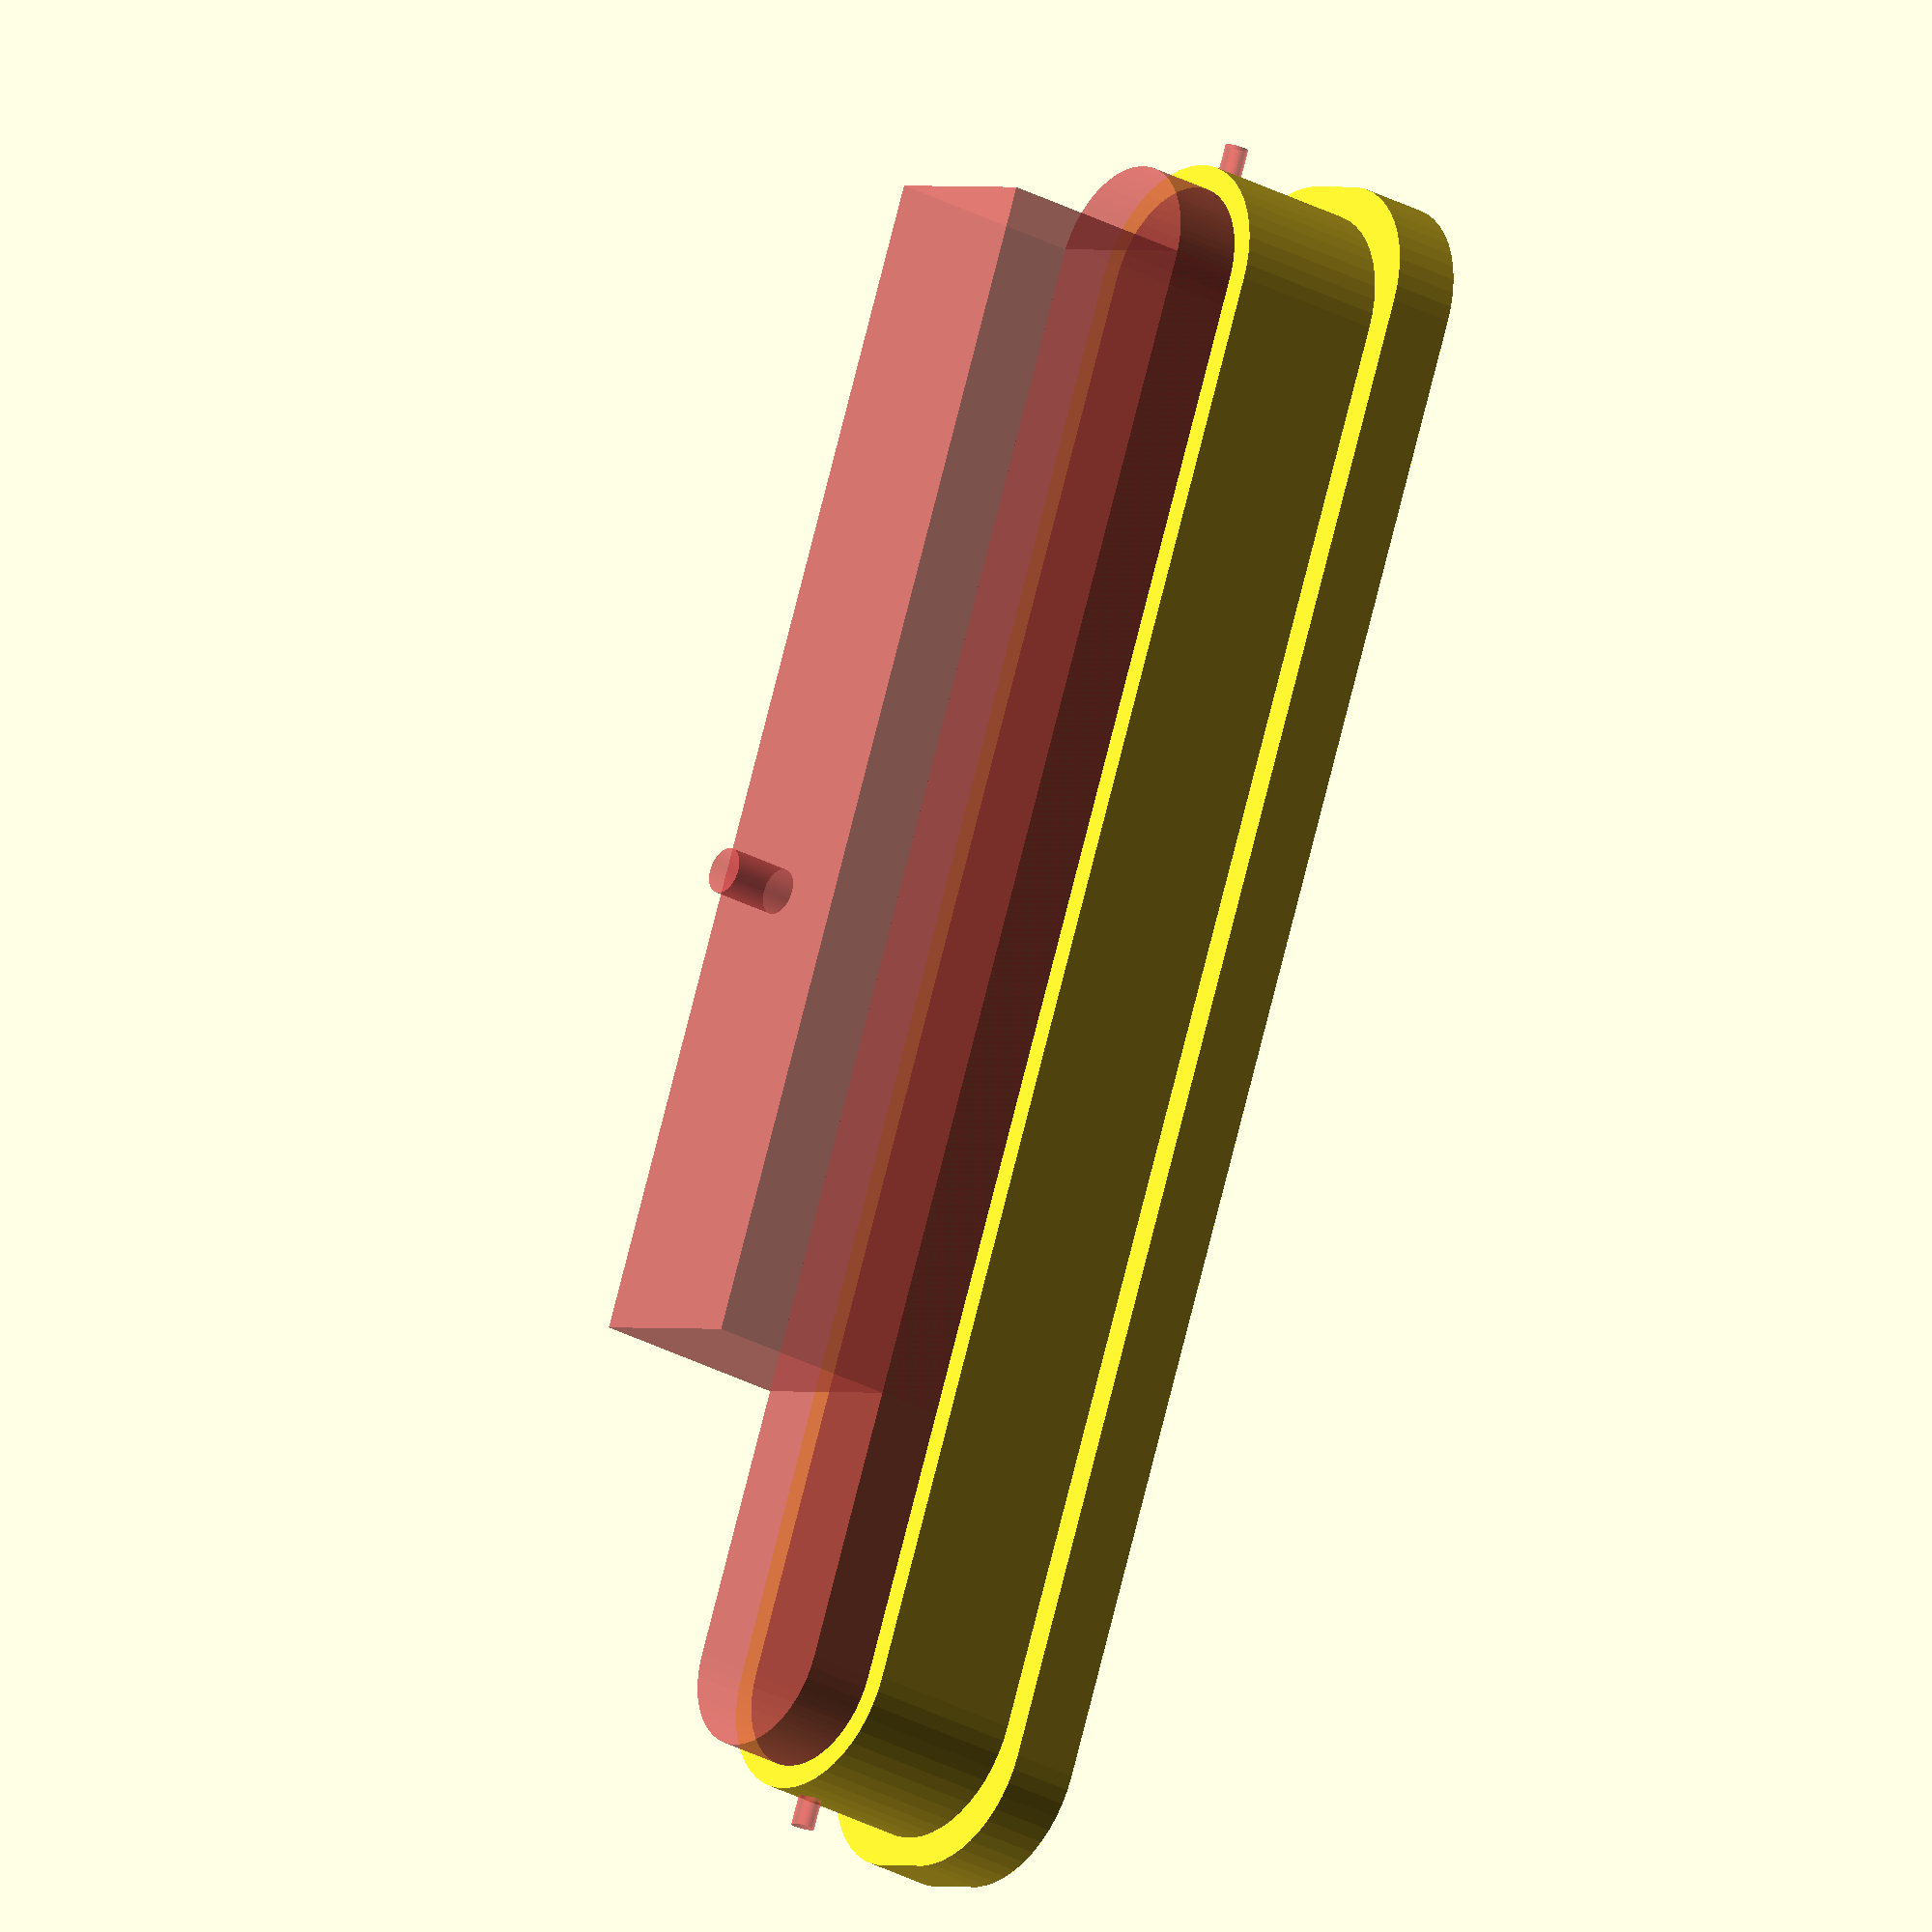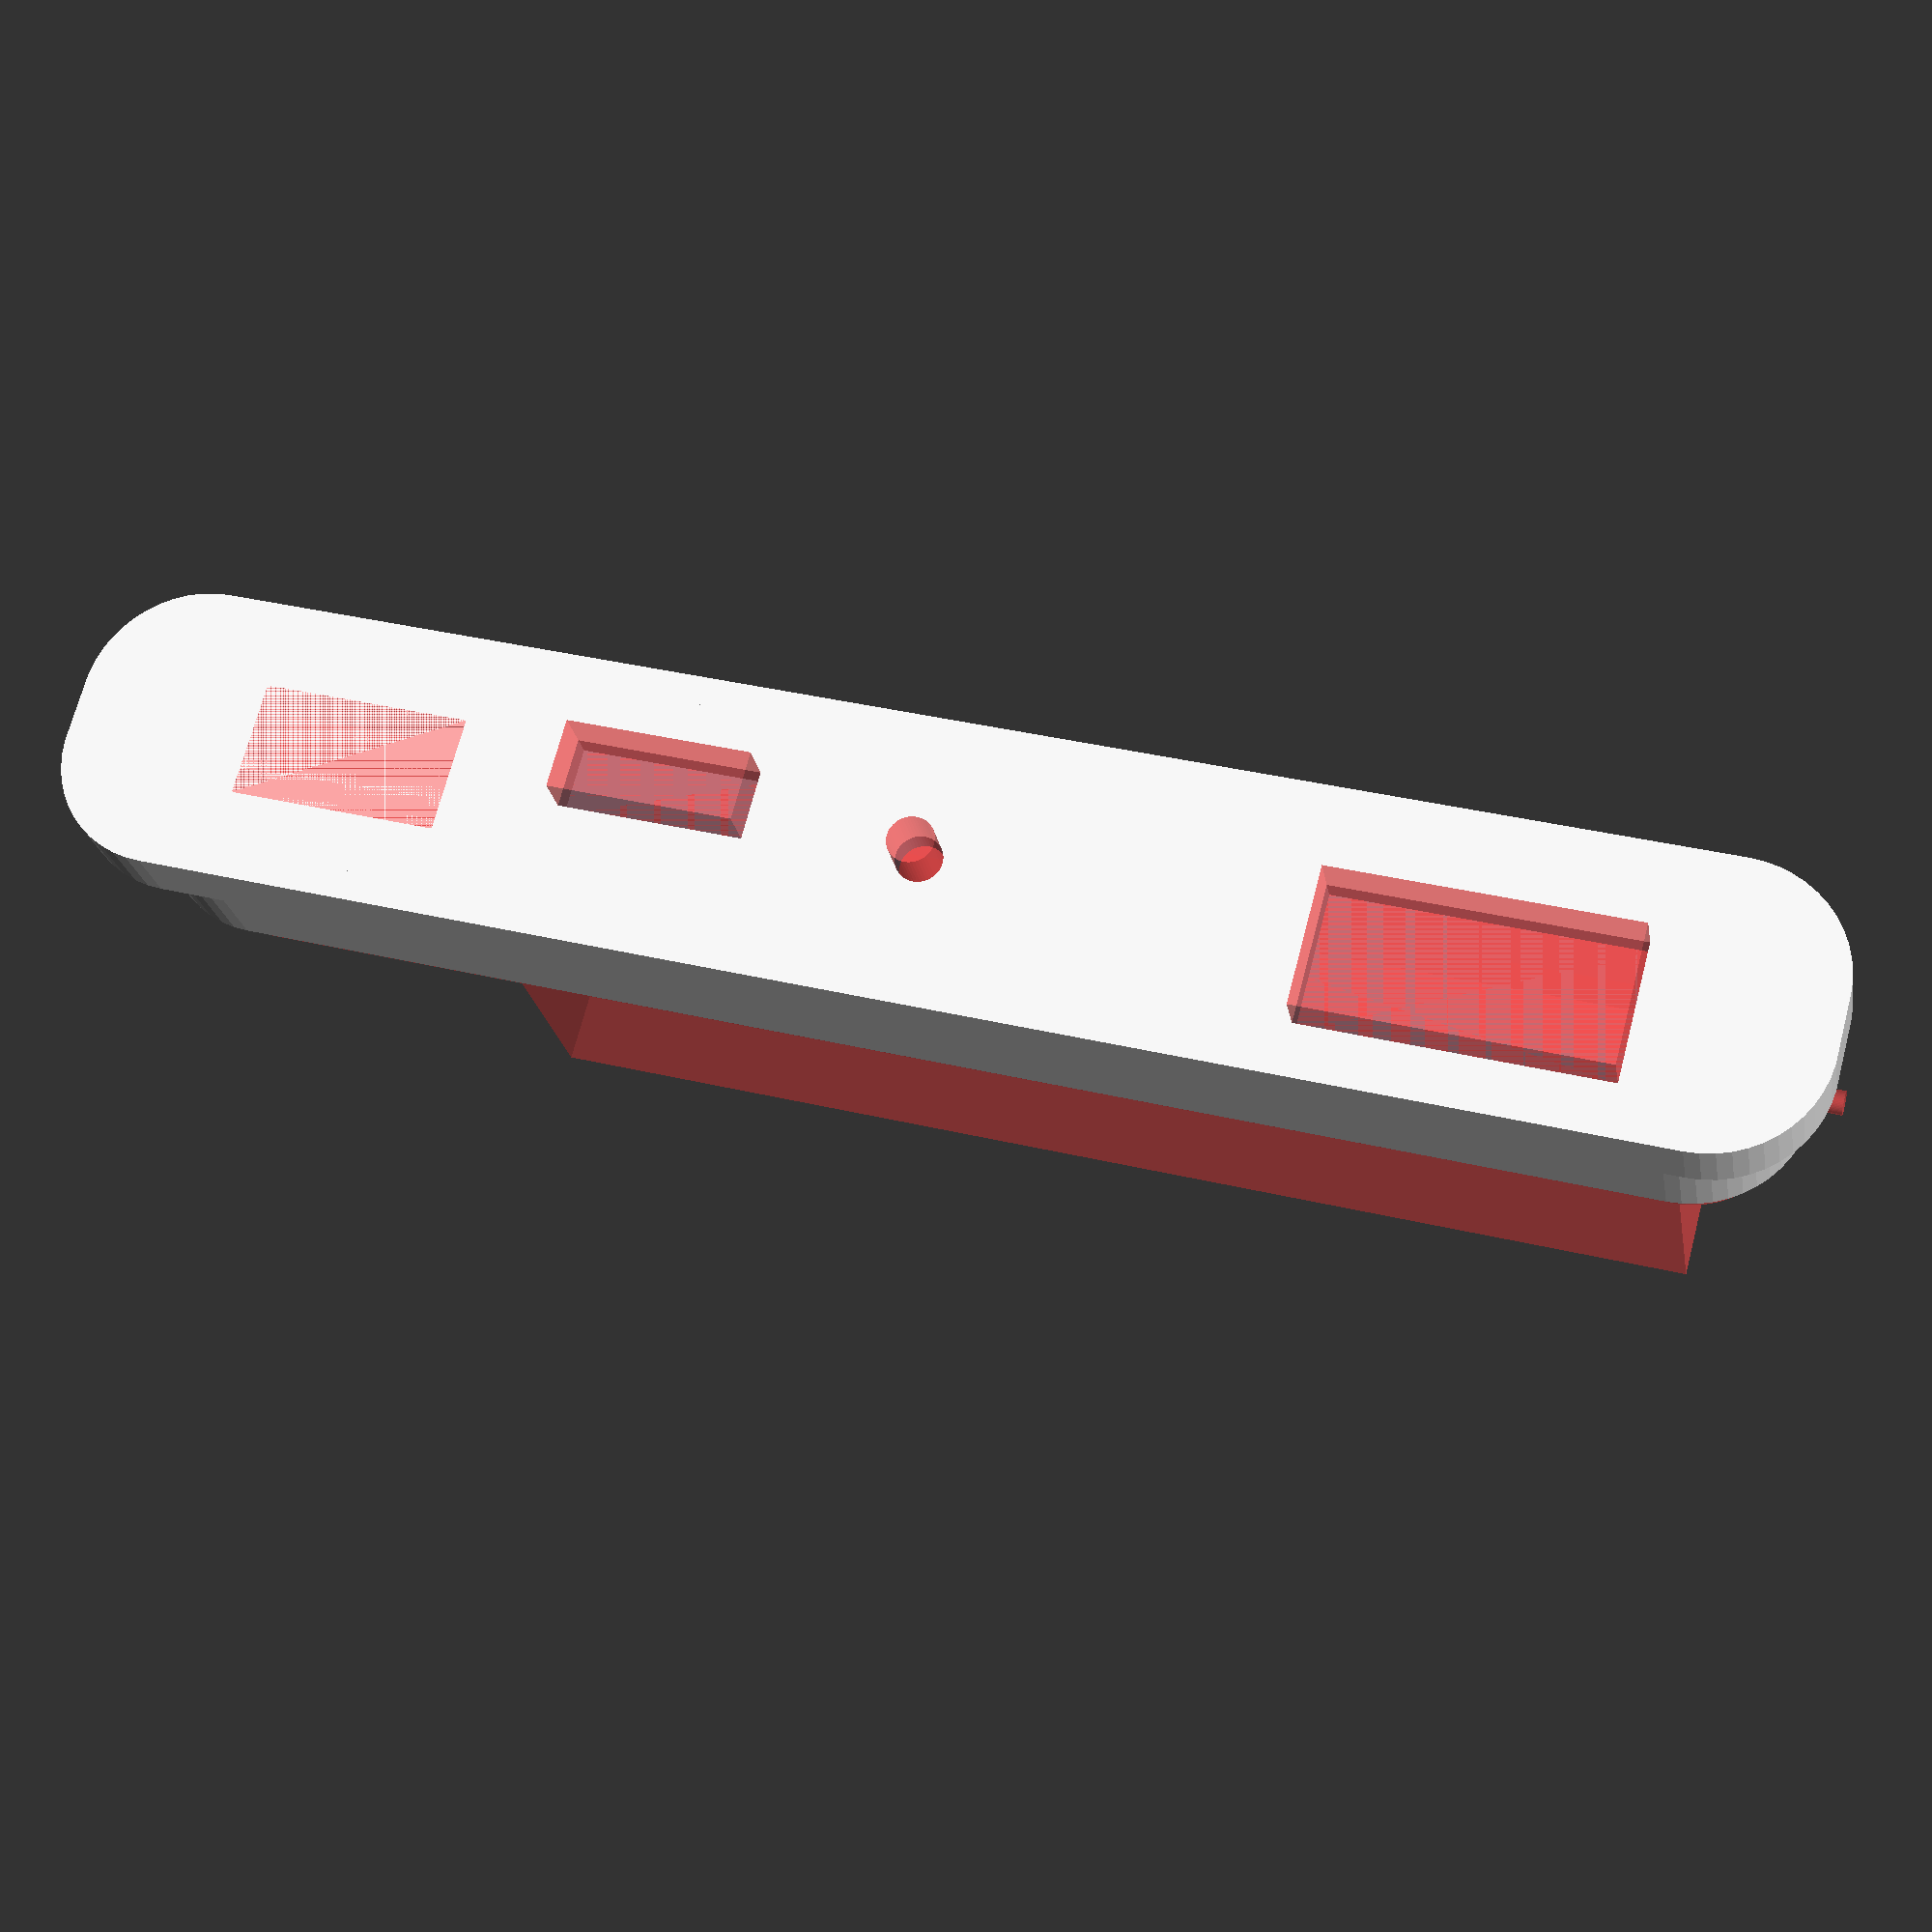
<openscad>
OUTER_WIDTH = 75;
OUTER_HEIGHT = 12.5;

INNER_WIDTH = 72.5;
INNER_HEIGHT = 10;

INSIDE_THICKNESS = 10;
PANEL_THICKNESS = 3;
WALL_THICKNESS = 1;

CORNER_DIA = 10;

MOUNT_HOLE_HEIGHT = 8.5;
MOUNT_HOLE_DIA = 1;

PSU_LENGTH = 21;
PSU_WIDTH = 51;
PSU_THICKNESS = INNER_HEIGHT - 2 * WALL_THICKNESS;

USB_THICKNESS = 6;
USB_WIDTH = 13;
USB_OFFSET_X = PSU_WIDTH/2 - 8.5;
USB_OFFSET_Z = 5;

MICRO_THICKNESS = 3;
MICRO_WIDTH = 8;
MICRO_OFFSET_X = PSU_WIDTH/2 - 8;
MICRO_OFFSET_Z = 3;

LED_HOLE_DIA = 2;
LED_HOLE_OFFSET_X = 31.5 - PSU_WIDTH/2;
LED_HOLE_OFFSET_Z = PSU_THICKNESS/2;

PANEL_OFFSET_Z = WALL_THICKNESS;
PANEL_OFFSET_Y = -6;

CONNECTOR_WIDTH = 9;
CONNECTOR_HEIGHT = 5;
CONNECTOR_OFFSET = 25;

$fn = 50;

module rounded_rect(width, length, height, corner_dia) {
  hull() {
    for(i = [-1, 1]) {
      for(j = [-1, 1]) {
        translate([i * (width - corner_dia)/2, j * (length - corner_dia)/2, 0])
        cylinder(d = corner_dia, h = height);
      }
    }
  }
}

module mount_holes() {
  translate([0, 0, MOUNT_HOLE_HEIGHT])
  rotate([90, 0, 0])
  cylinder(d = MOUNT_HOLE_DIA, h = OUTER_WIDTH, center = true);
}

module psu() {
  translate([-PSU_WIDTH/2, -PSU_LENGTH/2, 0])
  cube(size = [PSU_WIDTH, PSU_LENGTH, PSU_THICKNESS]);
  translate([-MICRO_WIDTH/2 + MICRO_OFFSET_X, PSU_LENGTH/2, -MICRO_THICKNESS/2 + PSU_THICKNESS - MICRO_OFFSET_Z])
  cube(size = [MICRO_WIDTH, PANEL_THICKNESS, MICRO_THICKNESS]);

  translate([-USB_WIDTH/2 - USB_OFFSET_X, PSU_LENGTH/2, -USB_THICKNESS/2 + PSU_THICKNESS - USB_OFFSET_Z])
  cube(size = [USB_WIDTH, PANEL_THICKNESS, USB_THICKNESS]);

  translate([LED_HOLE_OFFSET_X, 0, LED_HOLE_OFFSET_Z])
  rotate([90, 0, 0])
  cylinder(d = LED_HOLE_DIA, h = PSU_LENGTH + 2 * PANEL_THICKNESS, center = true);
}

module solar_connector() {
  translate([-CONNECTOR_HEIGHT/2, -CONNECTOR_WIDTH/2, 0])
  cube(size = [CONNECTOR_HEIGHT, CONNECTOR_WIDTH, INNER_HEIGHT]);
}

module front_panel() {
  difference() {
    union() {
      rounded_rect(OUTER_HEIGHT, OUTER_WIDTH, PANEL_THICKNESS, CORNER_DIA);
      rounded_rect(INNER_HEIGHT, INNER_WIDTH, INSIDE_THICKNESS, CORNER_DIA);
    }

    wt = 2 * WALL_THICKNESS;
    #translate([0, 0, PANEL_THICKNESS])
    rounded_rect(INNER_HEIGHT - wt, INNER_WIDTH - wt, INSIDE_THICKNESS, CORNER_DIA - wt);

    #mount_holes();

    #translate([PSU_THICKNESS/2, PANEL_OFFSET_Y, PSU_LENGTH/2 + PANEL_OFFSET_Z])
    rotate([-90, 0, 90])
    psu();

    #translate([0, CONNECTOR_OFFSET, 0])
    solar_connector();
  }
}

module back_panel() {
  difference() {
    union() {
      rounded_rect(OUTER_HEIGHT, OUTER_WIDTH, PANEL_THICKNESS, CORNER_DIA);
      rounded_rect(INNER_HEIGHT, INNER_WIDTH, INSIDE_THICKNESS, CORNER_DIA);
    }

    wt = 2 * WALL_THICKNESS;
    #translate([0, 0, PANEL_THICKNESS])
    rounded_rect(INNER_HEIGHT - wt, INNER_WIDTH - wt, INSIDE_THICKNESS, CORNER_DIA - wt);

    #mount_holes();
  }
}

front_panel();

//back_panel();

</openscad>
<views>
elev=207.8 azim=22.4 roll=130.3 proj=o view=solid
elev=22.4 azim=75.1 roll=189.5 proj=p view=solid
</views>
